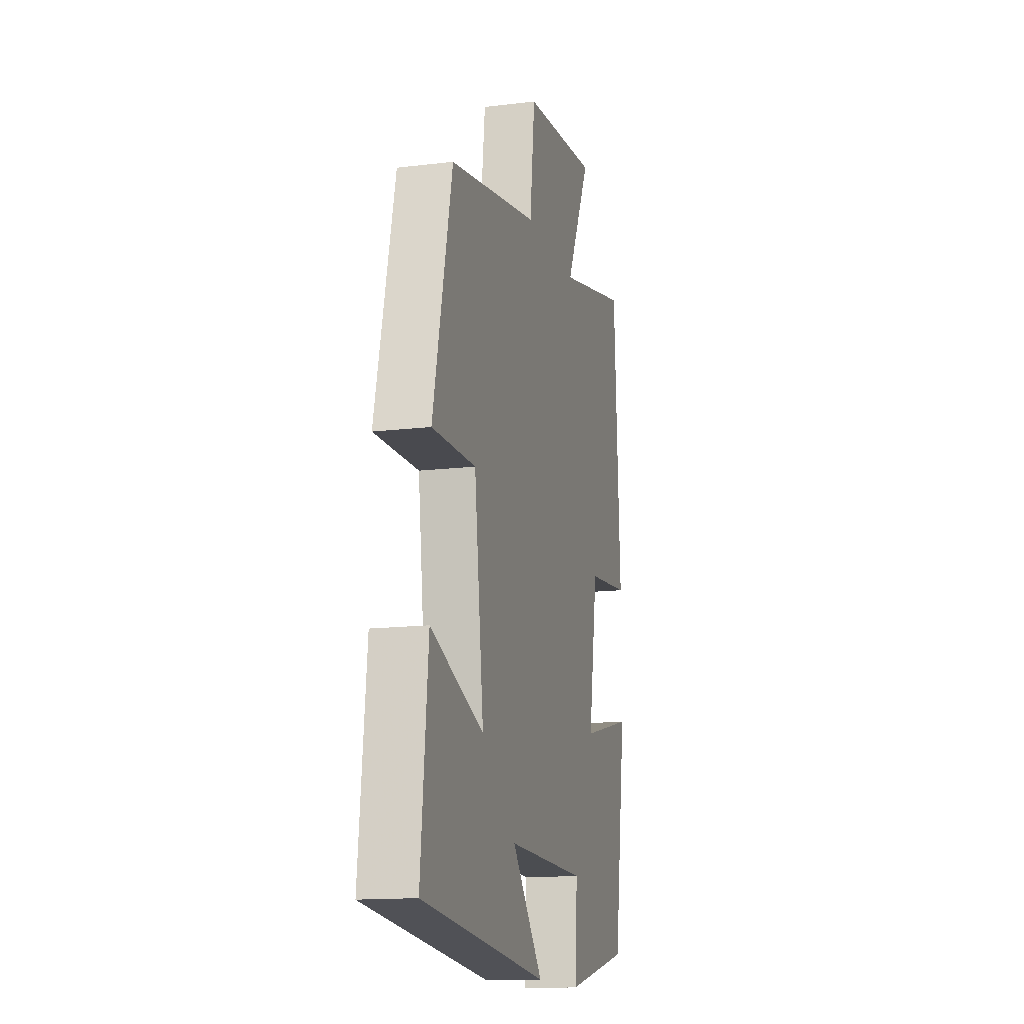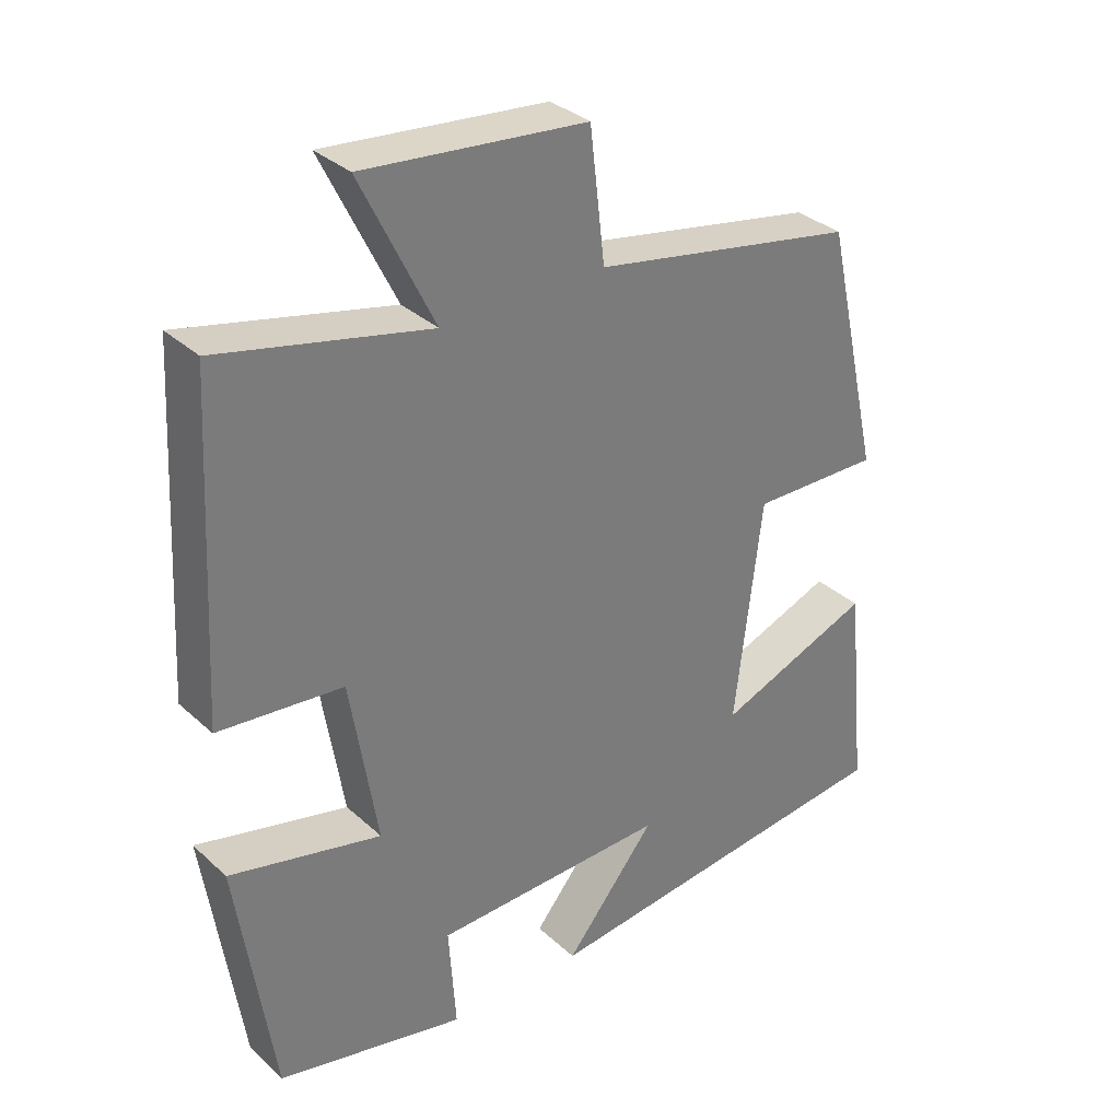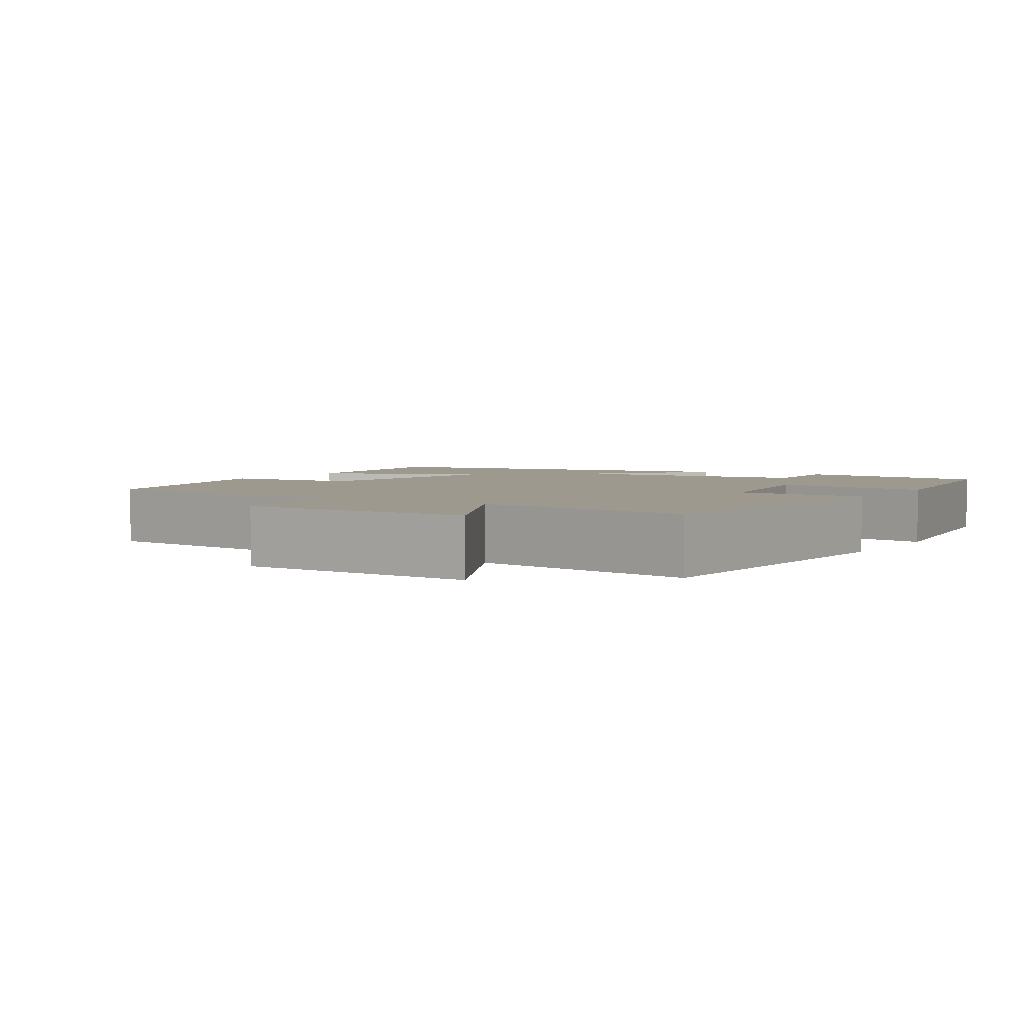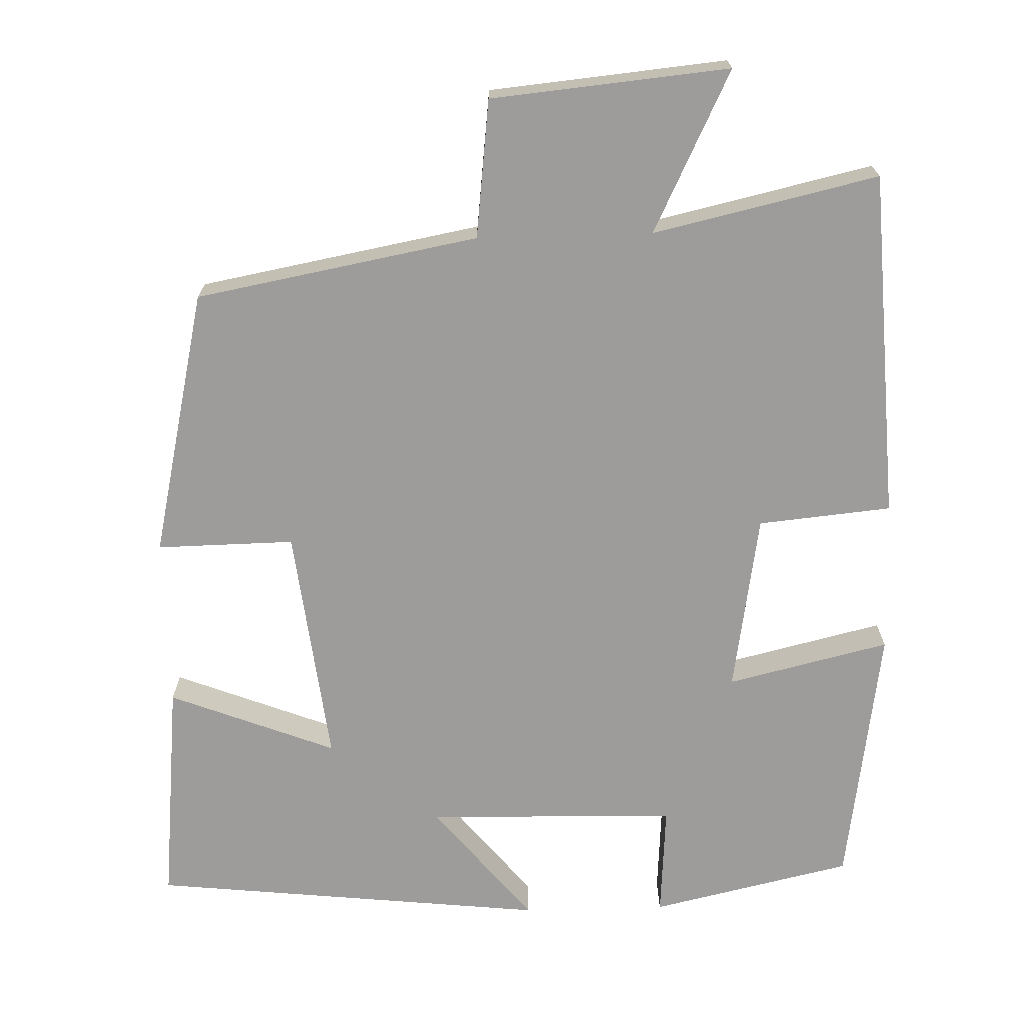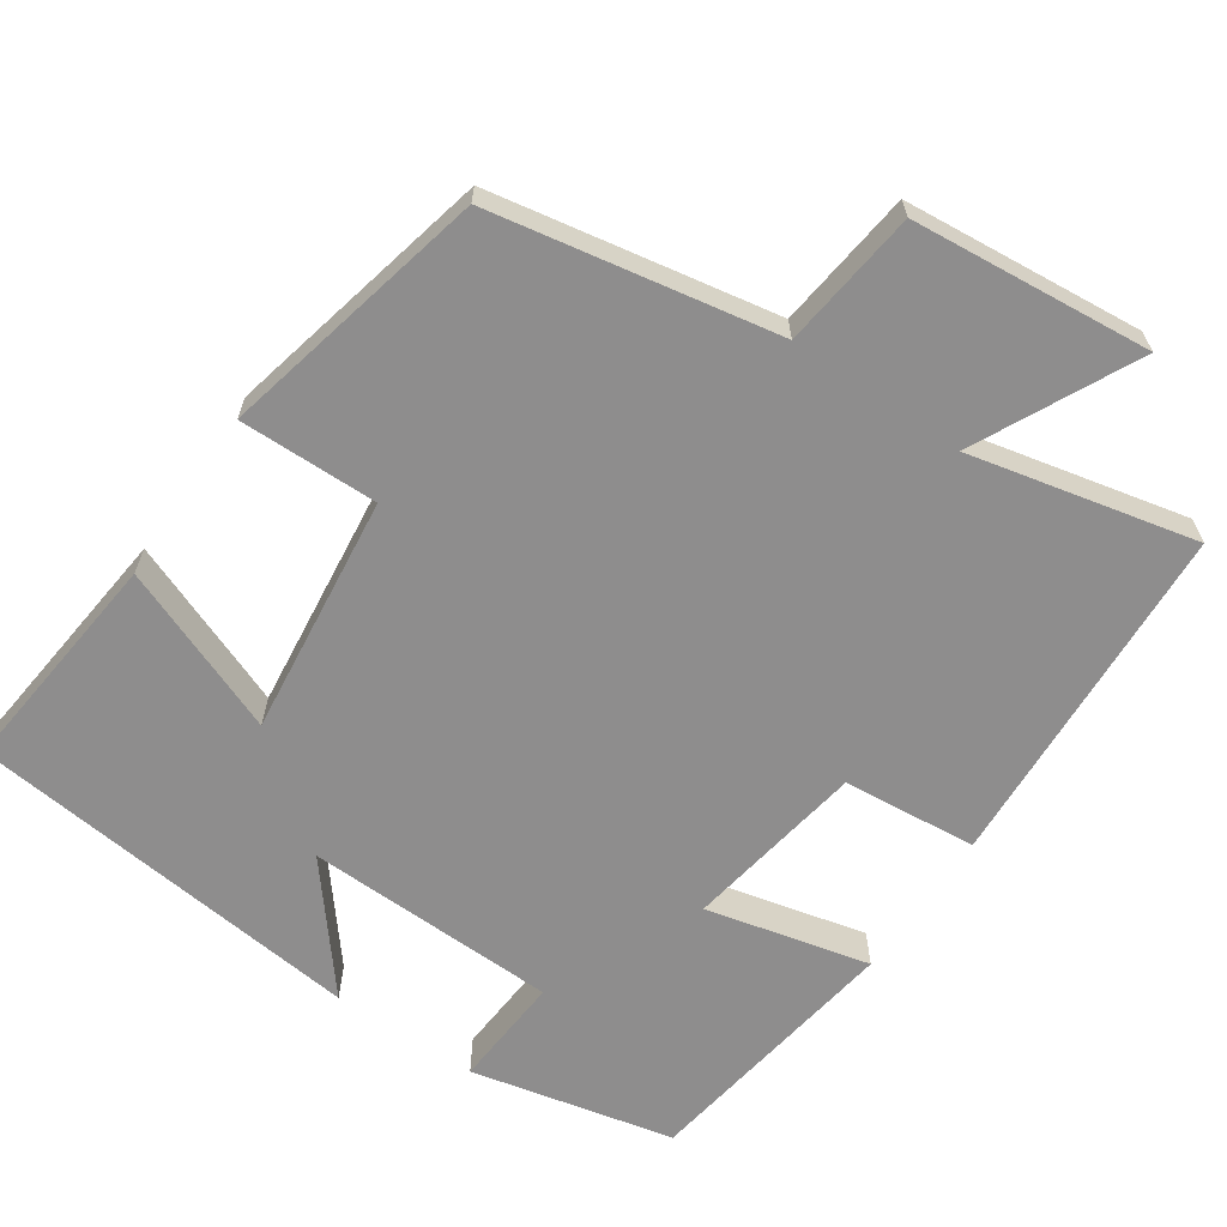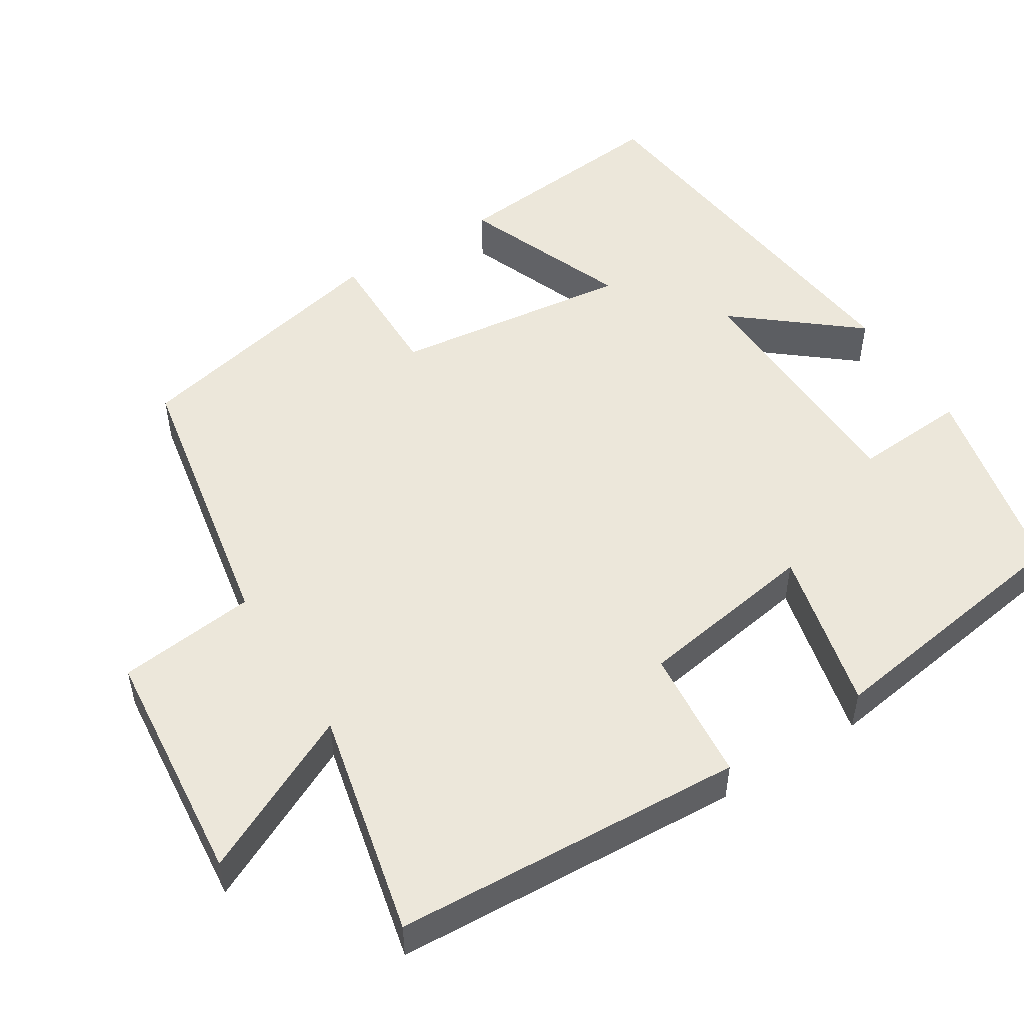
<metadata>
{"format":"obj","ext":"obj","renderer":"f3d","projection":"perspective","resolution":1024,"background":"white","views":[{"elev":-14.5,"azim":-75.2,"up":"+Z"},{"elev":33.1,"azim":141.0,"up":"+Z"},{"elev":3.3,"azim":30.5,"up":"+Y"},{"elev":-70.3,"azim":1.6,"up":"+Y"},{"elev":-64.7,"azim":-34.4,"up":"+Y"},{"elev":51.0,"azim":57.8,"up":"+Y"}]}
</metadata>
<code>
v -0.421 0.07 0.431
v -0.05 0.07 0.5
v -0.029 0.07 0.681
v 0.283 0.07 0.711
v 0.18 0.07 0.5
v 0.475 0.07 0.567
v 0.5 0.07 0.109
v 0.325 0.07 0.092
v 0.287 0.07 -0.144
v 0.5 0.07 -0.093
v 0.449 0.07 -0.44
v 0.184 0.07 -0.5
v 0.194 0.07 -0.352
v -0.136 0.07 -0.344
v -0.008 0.07 -0.5
v -0.53 0.07 -0.444
v -0.5 0.07 -0.146
v -0.281 0.07 -0.231
v -0.319 0.07 0.083
v -0.5 0.07 0.08
v -0.421 0 0.431
v -0.05 0 0.5
v -0.029 0 0.681
v 0.283 0 0.711
v 0.18 0 0.5
v 0.475 0 0.567
v 0.5 0 0.109
v 0.325 0 0.092
v 0.287 0 -0.144
v 0.5 0 -0.093
v 0.449 0 -0.44
v 0.184 0 -0.5
v 0.194 0 -0.352
v -0.136 0 -0.344
v -0.008 0 -0.5
v -0.53 0 -0.444
v -0.5 0 -0.146
v -0.281 0 -0.231
v -0.319 0 0.083
v -0.5 0 0.08
f 19 20 1 2
f 18 19 2
f 15 16 17 18
f 14 15 18
f 13 14 18 2
f 10 11 12 13
f 9 10 13
f 8 9 13 2
f 5 6 7 8
f 5 8 2 3
f 3 4 5
f 22 21 40 39
f 22 39 38
f 38 37 36 35
f 38 35 34
f 22 38 34 33
f 33 32 31 30
f 33 30 29
f 22 33 29 28
f 28 27 26 25
f 23 22 28 25
f 25 24 23
f 1 21 22 2
f 2 22 23 3
f 3 23 24 4
f 4 24 25 5
f 5 25 26 6
f 6 26 27 7
f 7 27 28 8
f 8 28 29 9
f 9 29 30 10
f 10 30 31 11
f 11 31 32 12
f 12 32 33 13
f 13 33 34 14
f 14 34 35 15
f 15 35 36 16
f 16 36 37 17
f 17 37 38 18
f 18 38 39 19
f 19 39 40 20
f 20 40 21 1

</code>
